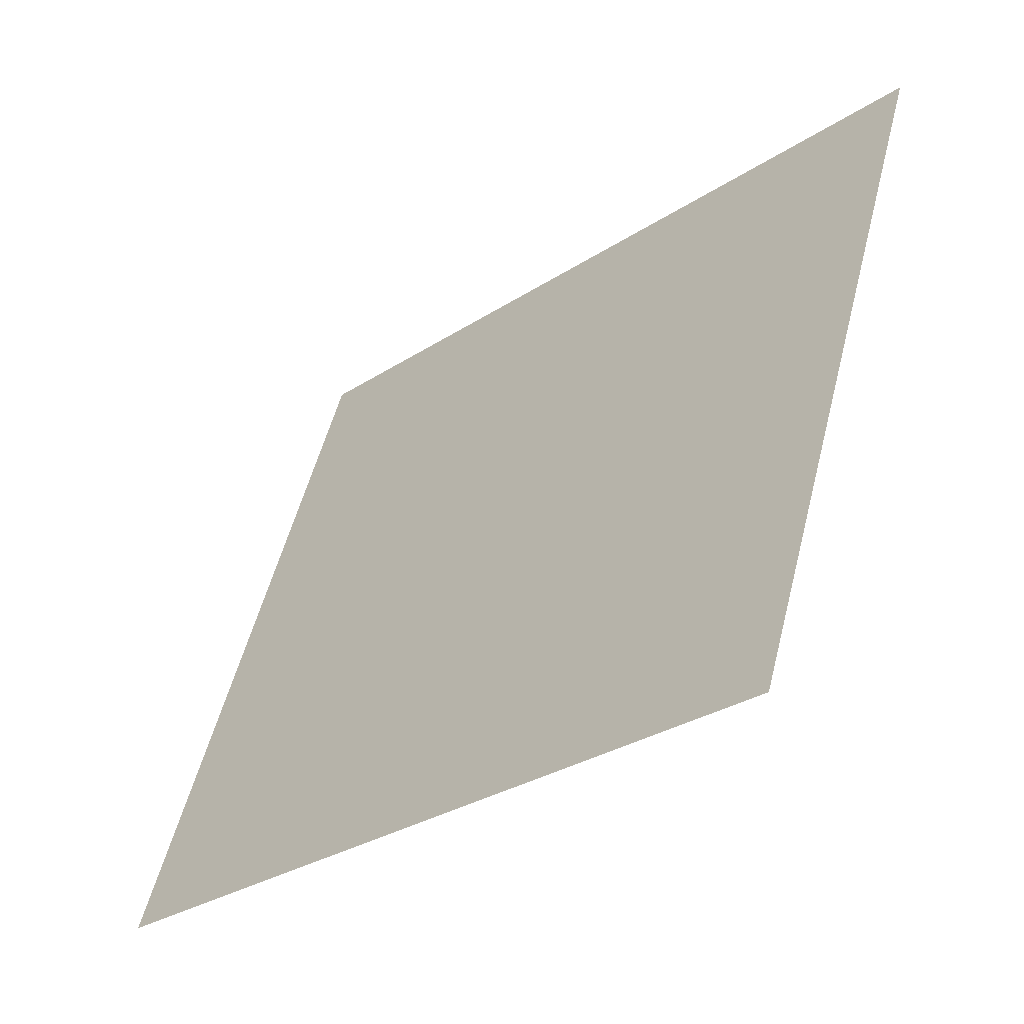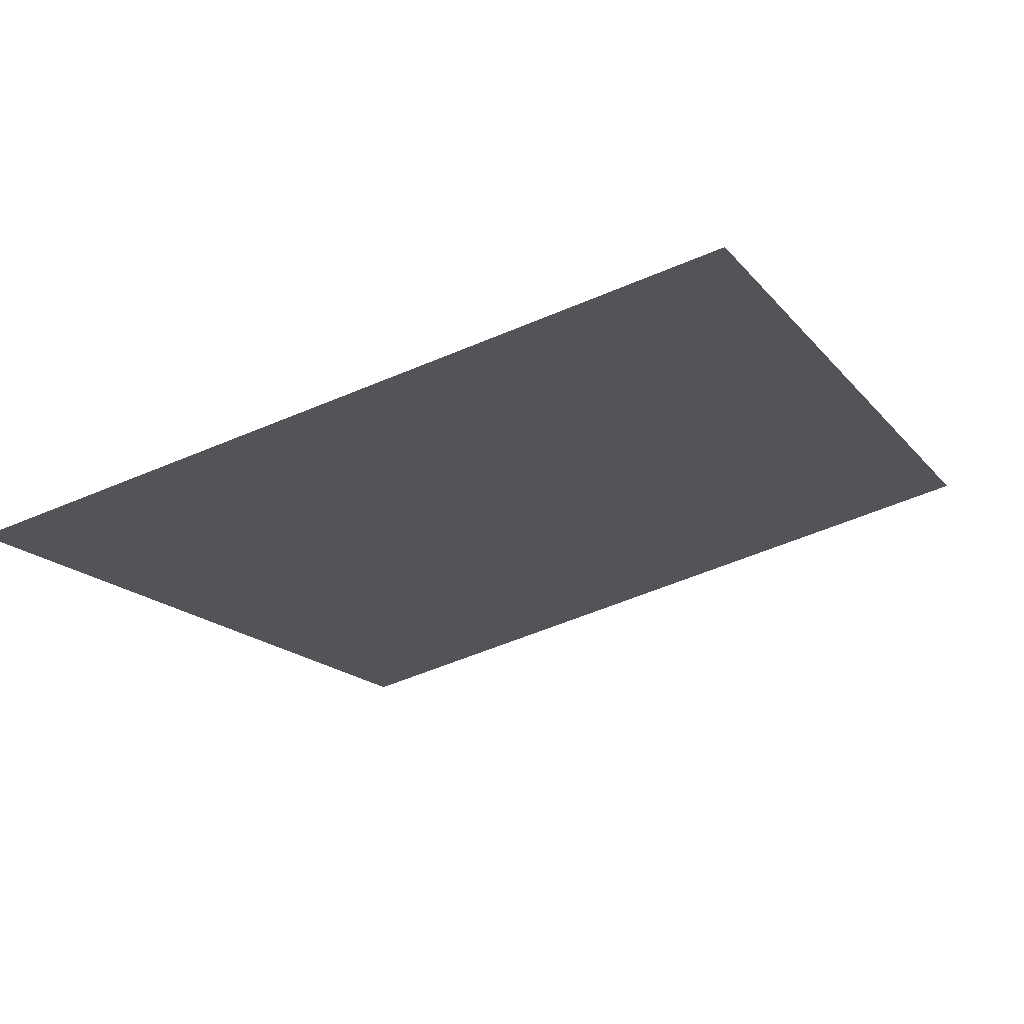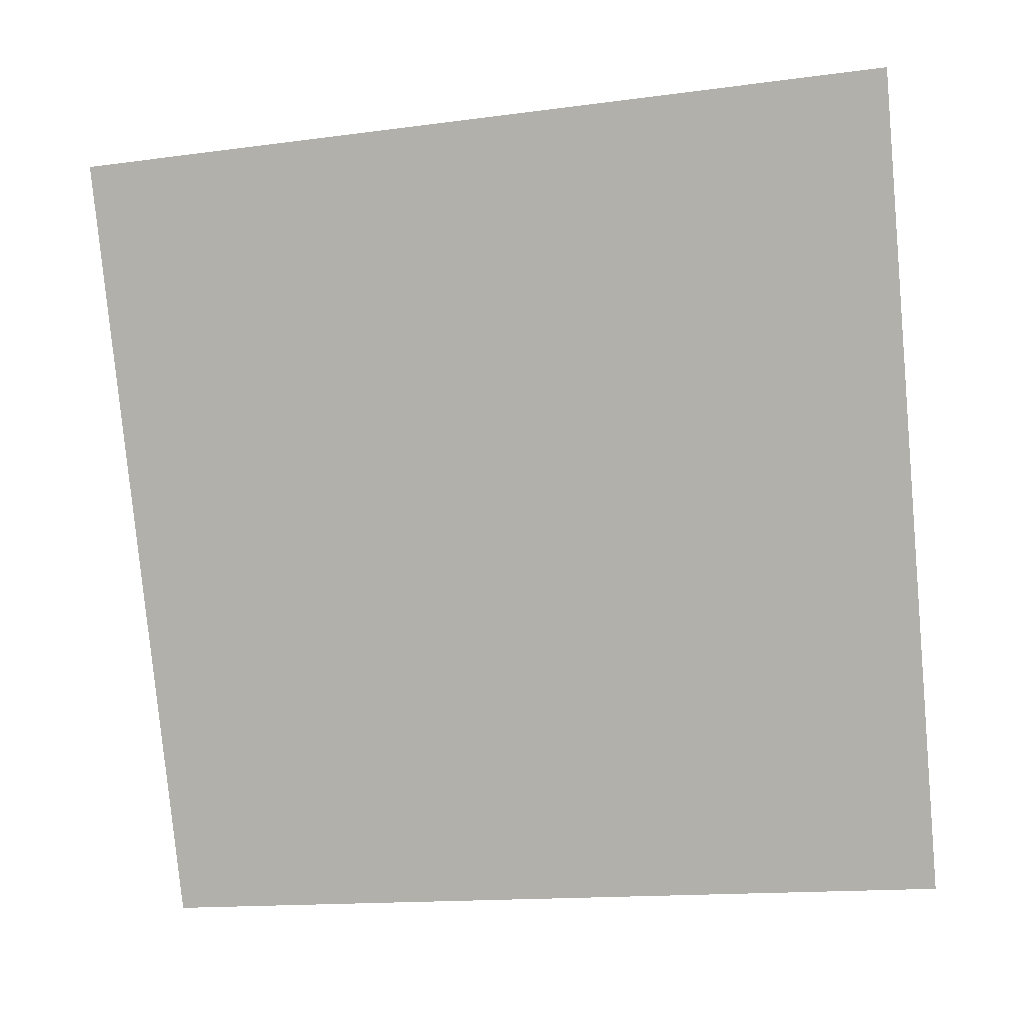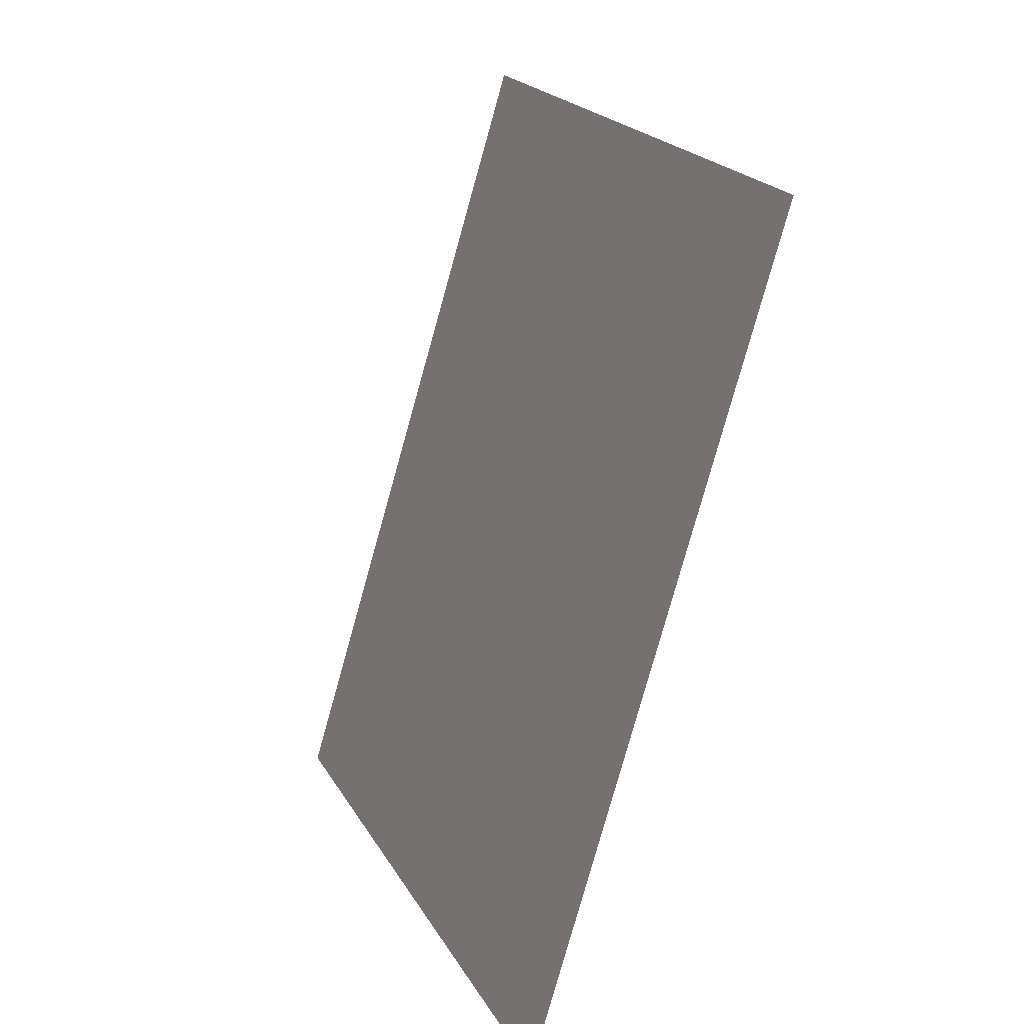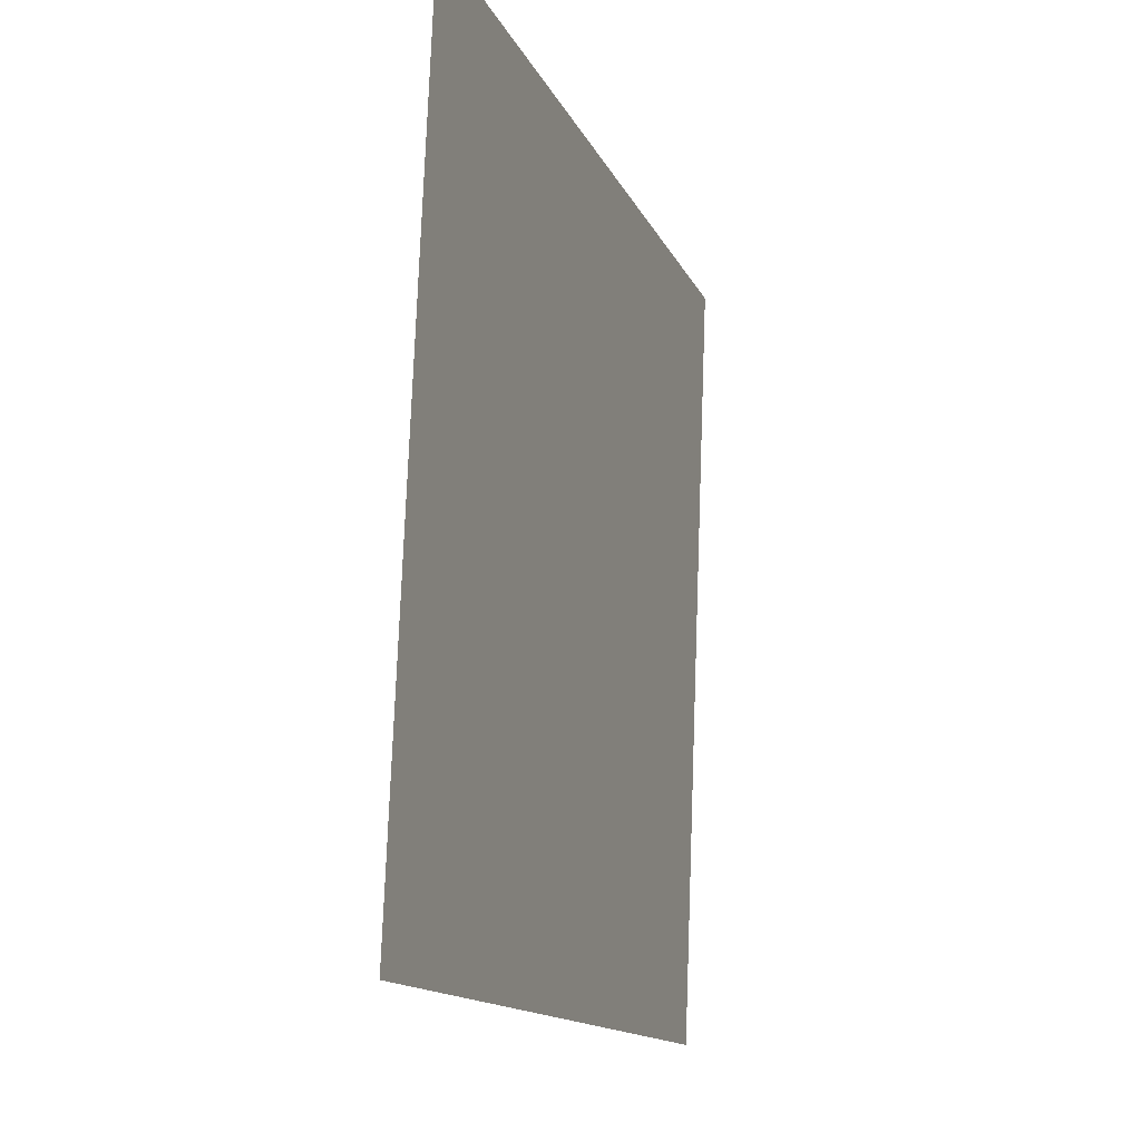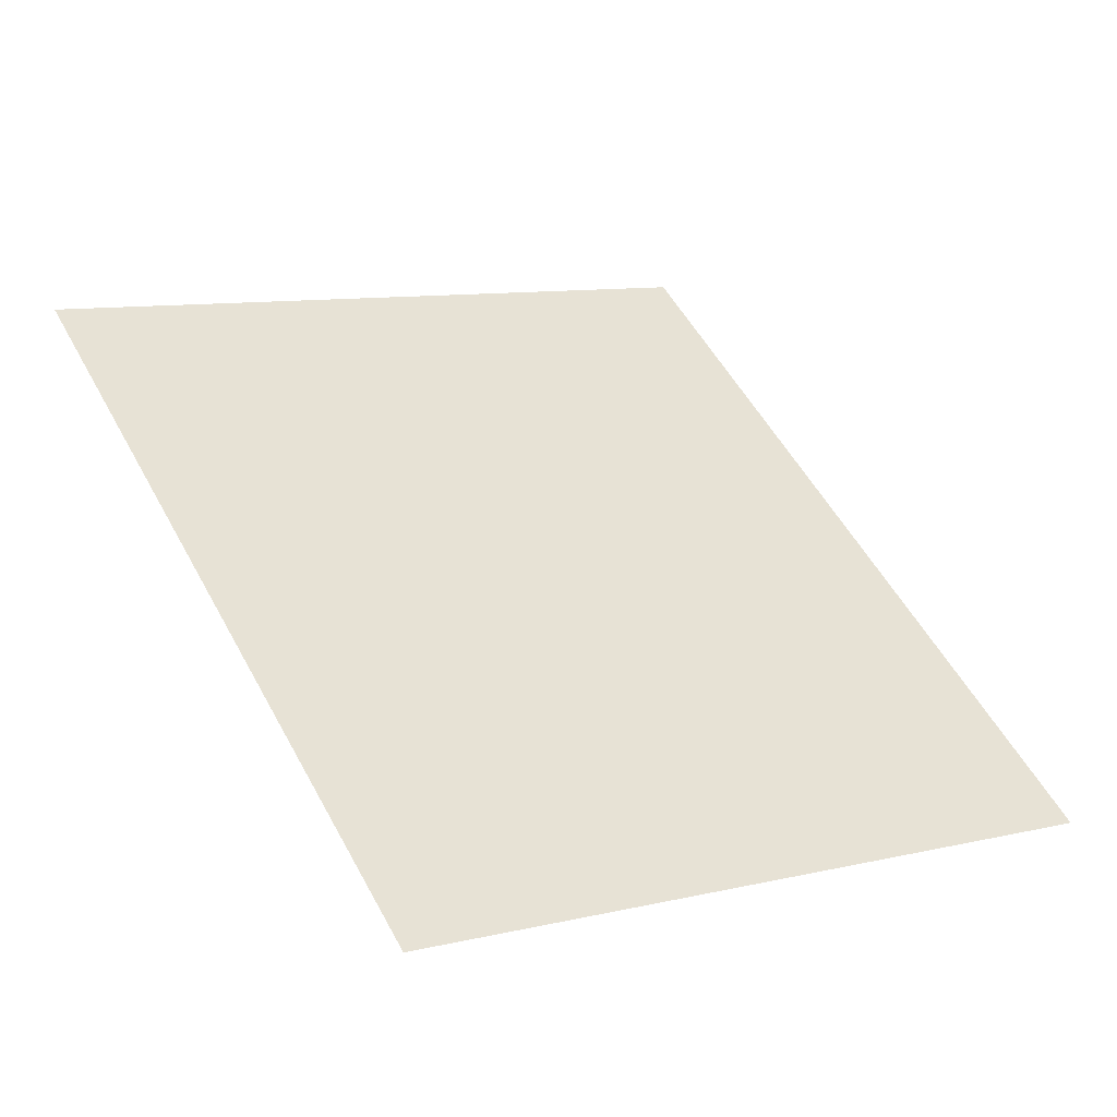
<metadata>
{"format":"obj","ext":"obj","renderer":"f3d","projection":"perspective","resolution":1024,"background":"white","views":[{"elev":-29.4,"azim":56.3,"up":"+Y"},{"elev":-2.5,"azim":-64.5,"up":"+Z"},{"elev":-14.2,"azim":-150.8,"up":"+Y"},{"elev":-78.5,"azim":-93.3,"up":"+Y"},{"elev":75.4,"azim":-75.6,"up":"+Y"},{"elev":39.3,"azim":61.4,"up":"+Z"}]}
</metadata>
<code>
o b
v -0.2671 0.7738 -0.9095
v -0.2554 0.6523 -0.8699
v -0.1349 0.7738 -0.9383
v -0.129 0.6523 -0.8974
f 4 1 2
f 4 3 1

</code>
